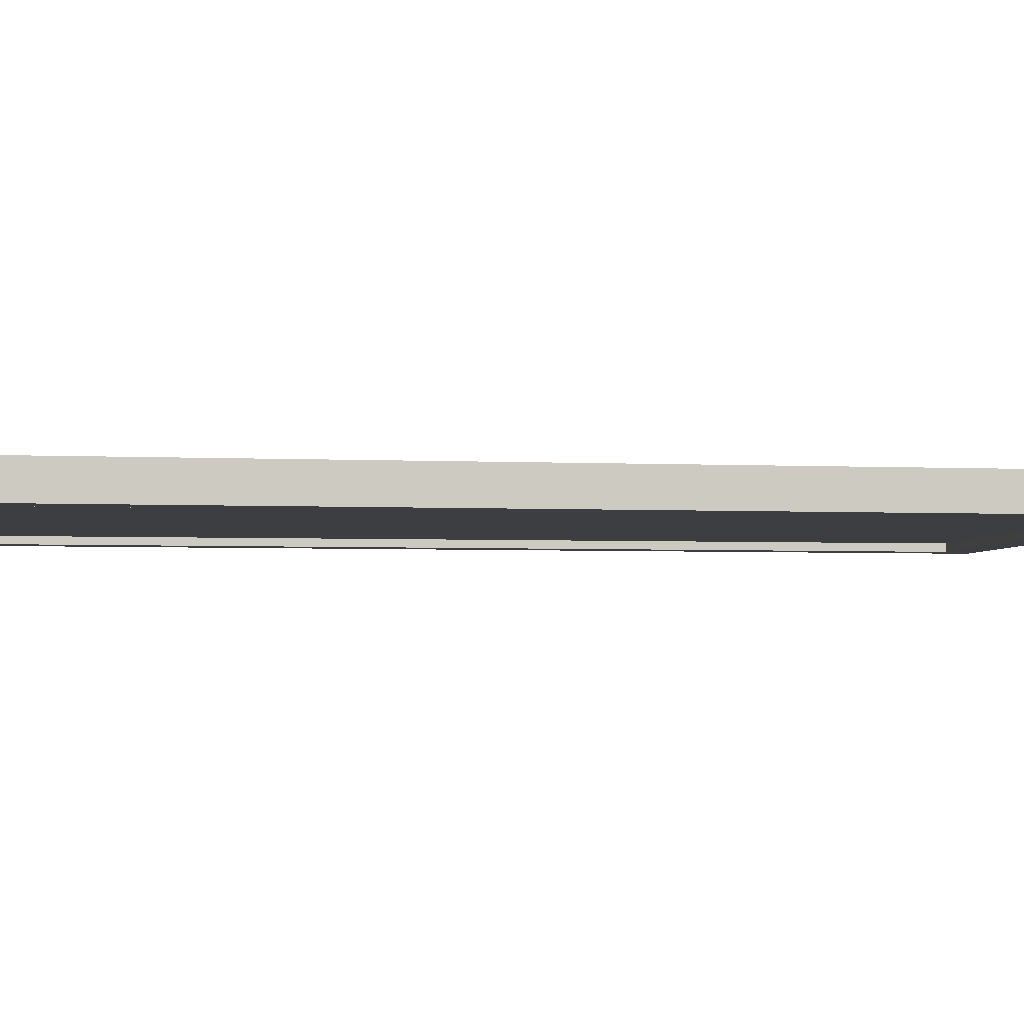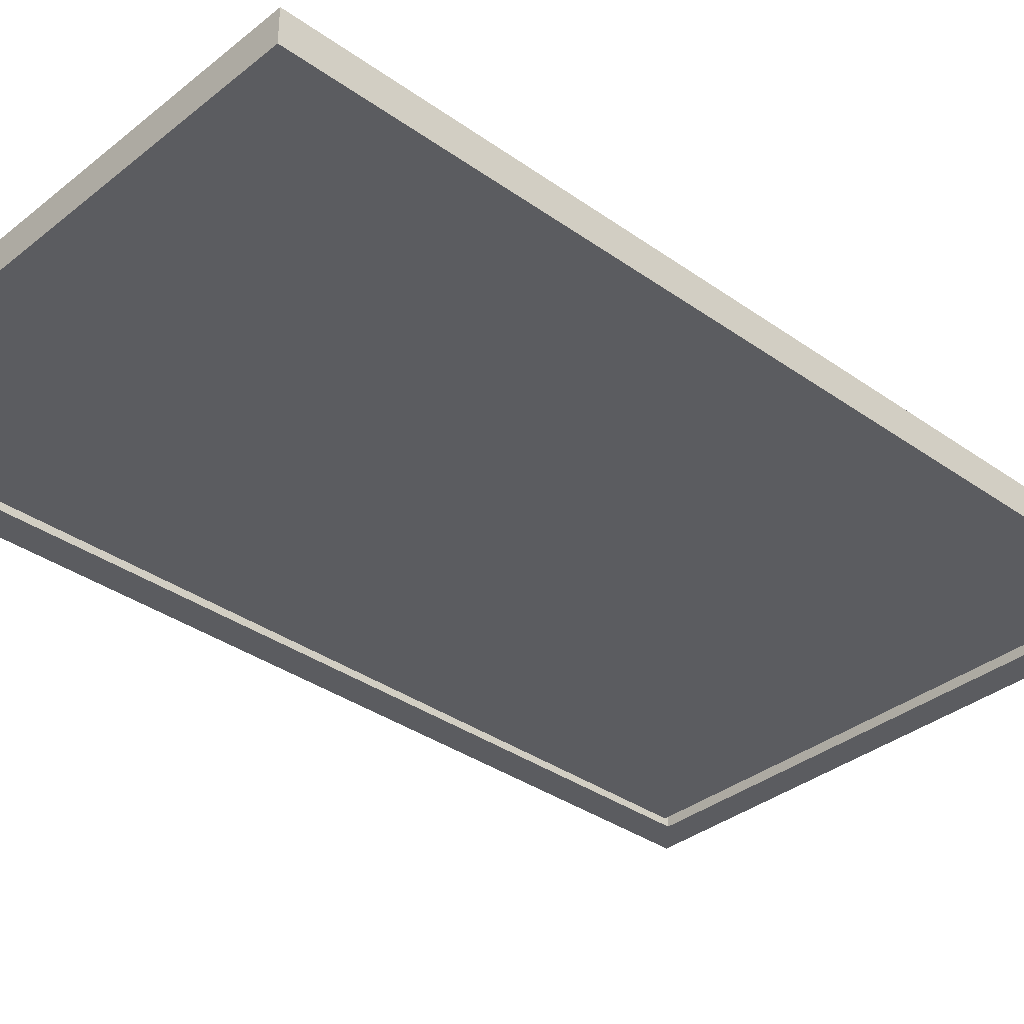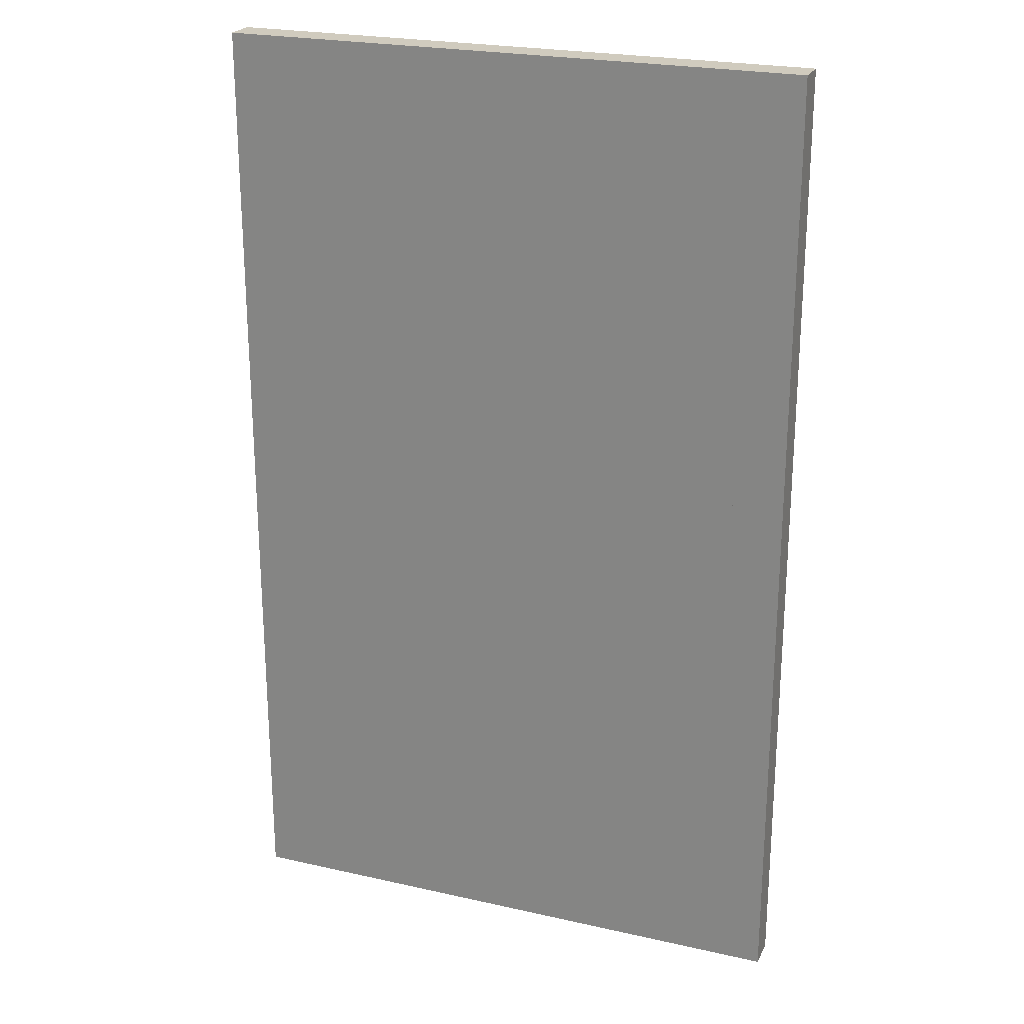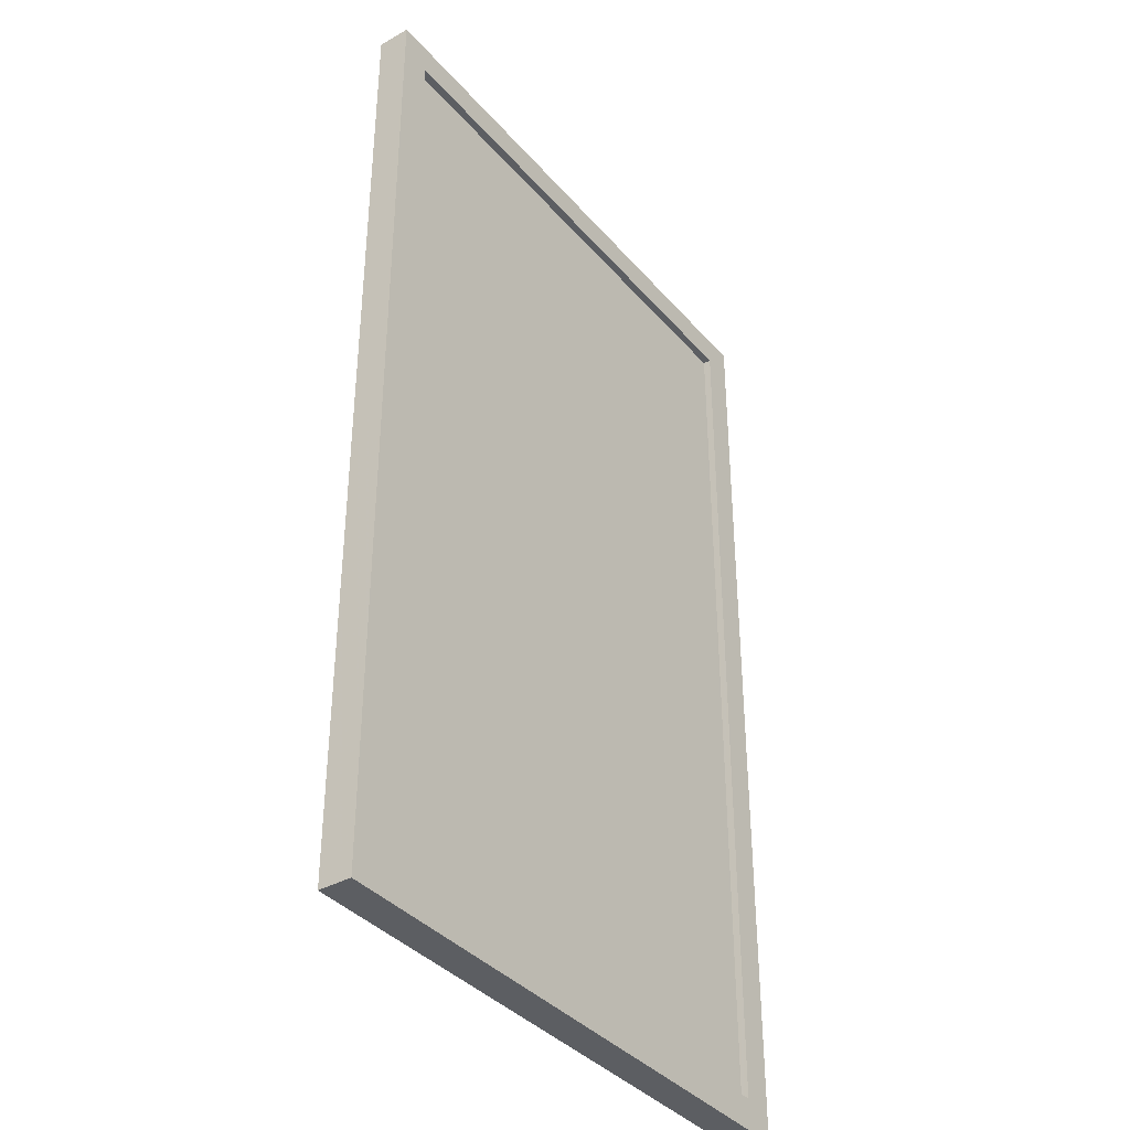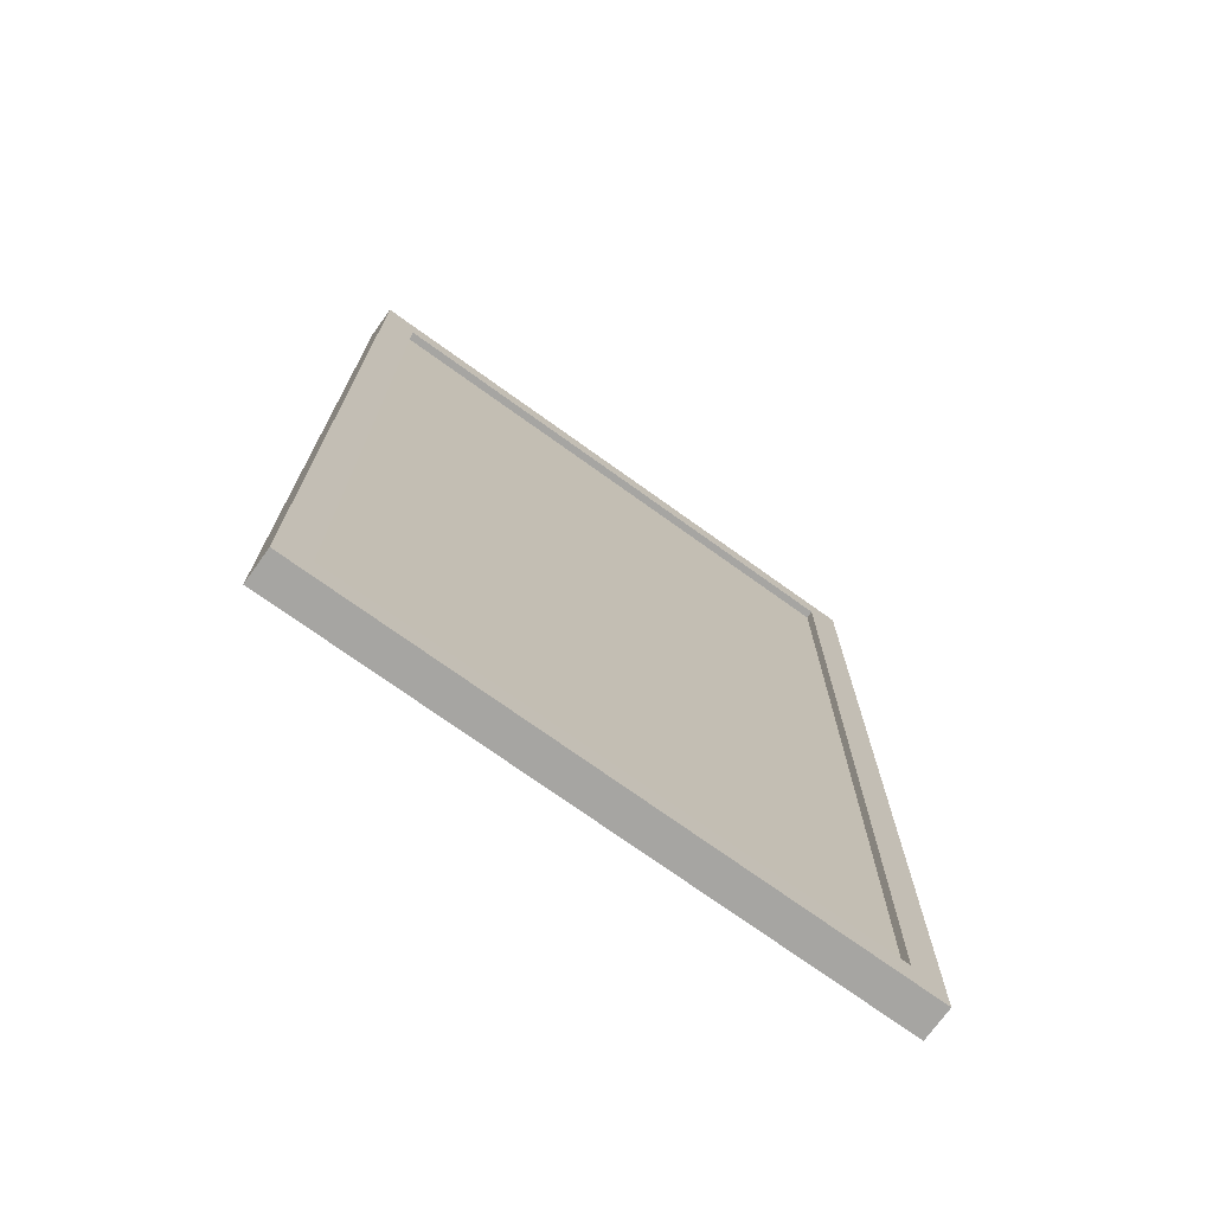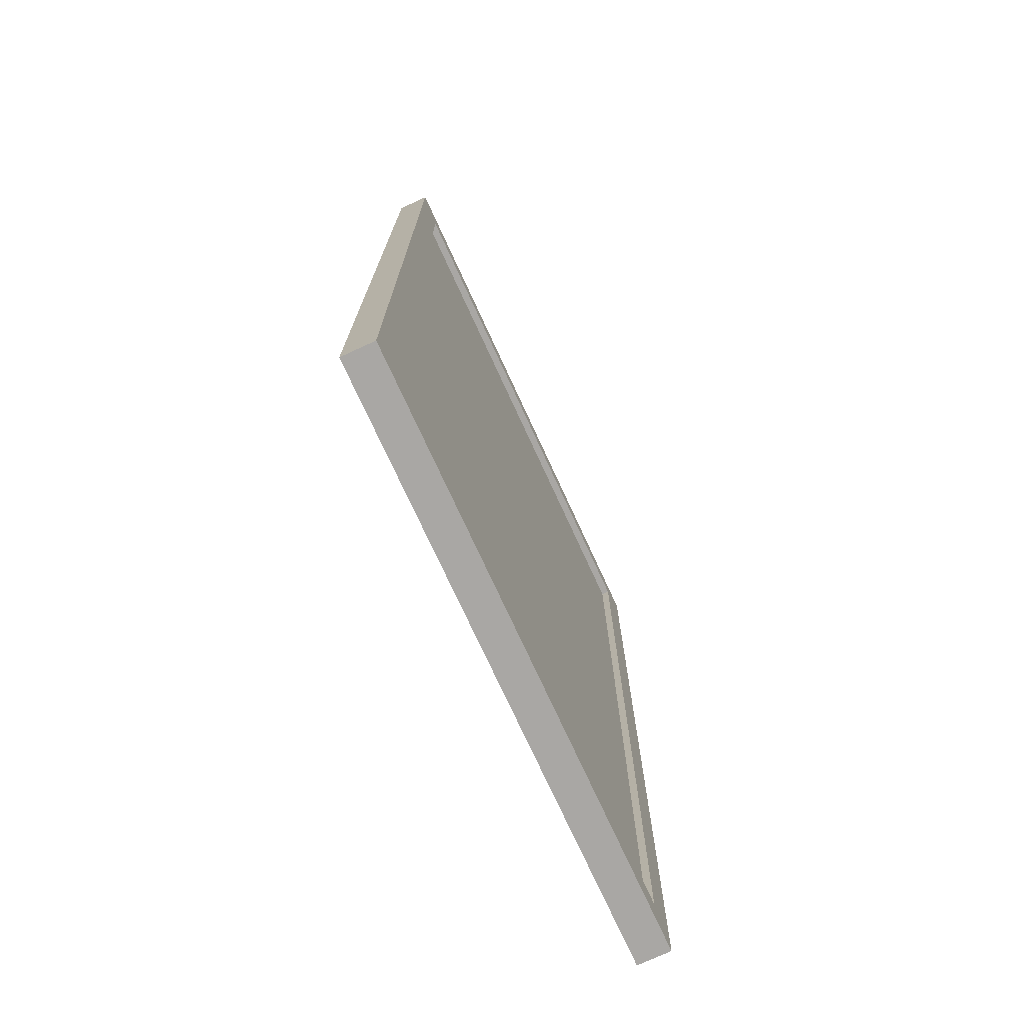
<metadata>
{"format":"obj","ext":"obj","renderer":"f3d","projection":"perspective","resolution":1024,"background":"white","views":[{"elev":-3.6,"azim":80.6,"up":"+Z"},{"elev":-35.0,"azim":-133.4,"up":"+Z"},{"elev":23.4,"azim":20.9,"up":"+Y"},{"elev":-37.7,"azim":125.7,"up":"+Y"},{"elev":-73.6,"azim":144.3,"up":"+Y"},{"elev":-74.7,"azim":114.7,"up":"+Y"}]}
</metadata>
<code>
v 0.2716 -0.4484 0.01407
v 0.2716 0.4416 0.01407
v 0.2716 0.4416 -0.01593
v 0.2716 -0.4484 -0.01593
v -0.2684 -0.4484 0.01407
v -0.2684 -0.4484 -0.01593
v -0.2684 0.4416 -0.01593
v -0.2684 0.4416 0.01407
v 0.2716 -0.4484 0.01407
v -0.2684 -0.4484 0.01407
v -0.2684 0.4416 0.01407
v 0.2716 0.4416 0.01407
v 0.2716 -0.4484 -0.01593
v 0.2716 0.4416 -0.01593
v 0.2422 0.4131 -0.01593
v 0.2422 -0.4199 -0.01593
v 0.2716 -0.4484 0.01407
v 0.2716 -0.4484 -0.01593
v -0.2684 -0.4484 -0.01593
v -0.2684 -0.4484 0.01407
v 0.2716 0.4416 0.01407
v -0.2684 0.4416 0.01407
v -0.2684 0.4416 -0.01593
v 0.2716 0.4416 -0.01593
v 0.2716 0.4416 -0.01593
v -0.2684 0.4416 -0.01593
v -0.2389 0.4131 -0.01593
v 0.2422 0.4131 -0.01593
v -0.2684 0.4416 -0.01593
v -0.2684 -0.4484 -0.01593
v -0.2389 -0.4199 -0.01593
v -0.2389 0.4131 -0.01593
v -0.2684 -0.4484 -0.01593
v 0.2716 -0.4484 -0.01593
v 0.2422 -0.4199 -0.01593
v -0.2389 -0.4199 -0.01593
v 0.2422 -0.4199 -0.01593
v 0.2422 0.4131 -0.01593
v 0.2422 0.4131 0.004074
v 0.2422 -0.4199 0.004074
v 0.2422 0.4131 -0.01593
v -0.2389 0.4131 -0.01593
v -0.2389 0.4131 0.004074
v 0.2422 0.4131 0.004074
v -0.2389 0.4131 -0.01593
v -0.2389 -0.4199 -0.01593
v -0.2389 -0.4199 0.004074
v -0.2389 0.4131 0.004074
v -0.2389 -0.4199 -0.01593
v 0.2422 -0.4199 -0.01593
v 0.2422 -0.4199 0.004074
v -0.2389 -0.4199 0.004074
v 0.2422 -0.4199 0.004074
v 0.2422 0.4131 0.004074
v 0.2216 0.3916 0.004074
v 0.2216 0.2929 0.004074
v 0.2216 0.1941 0.004074
v 0.2216 0.09537 0.004074
v 0.2216 -0.003379 0.004074
v 0.2216 -0.1021 0.004074
v 0.2216 -0.2009 0.004074
v 0.2216 -0.2996 0.004074
v 0.2216 -0.3984 0.004074
v 0.2422 0.4131 0.004074
v -0.2389 0.4131 0.004074
v -0.2184 0.3916 0.004074
v 0.001642 0.3916 0.004074
v 0.1116 0.3916 0.004074
v 0.2216 0.3916 0.004074
v -0.2389 0.4131 0.004074
v -0.2389 -0.4199 0.004074
v -0.2184 -0.3984 0.004074
v -0.2184 -0.2996 0.004074
v -0.2184 -0.2009 0.004074
v -0.2184 -0.003379 0.004074
v -0.2184 0.09537 0.004074
v -0.2184 0.1941 0.004074
v -0.2184 0.2929 0.004074
v -0.2184 0.3916 0.004074
v -0.2389 -0.4199 0.004074
v 0.2422 -0.4199 0.004074
v 0.2216 -0.3984 0.004074
v 0.001642 -0.3984 0.004074
v -0.1084 -0.3984 0.004074
v -0.2184 -0.3984 0.004074
v 0.2216 -0.3984 0.004074
v 0.2216 -0.2996 0.004074
v 0.1116 -0.2996 0.004074
v 0.001642 -0.2996 0.004074
v 0.001642 -0.3984 0.004074
v 0.2216 -0.003379 0.004074
v 0.2216 0.09537 0.004074
v 0.1116 0.09537 0.004074
v 0.001642 0.09537 0.004074
v 0.001642 -0.003379 0.004074
v 0.001642 -0.003379 0.004074
v 0.1116 -0.003379 0.004074
v 0.001642 -0.003379 0.004074
v -0.1084 -0.003379 0.004074
v -0.1084 -0.1021 0.004074
v 0.001642 -0.1021 0.004074
v -0.2184 -0.2009 0.004074
v -0.2184 -0.2996 0.004074
v -0.1084 -0.2996 0.004074
v -0.1084 -0.2009 0.004074
v -0.1084 -0.3984 0.004074
v 0.001642 -0.3984 0.004074
v 0.001642 -0.2996 0.004074
v 0.001642 -0.2009 0.004074
v -0.1084 -0.2009 0.004074
v -0.1084 -0.2996 0.004074
v 0.001642 0.3916 0.004074
v -0.2184 0.3916 0.004074
v -0.2184 0.2929 0.004074
v -0.1084 0.2929 0.004074
v 0.001642 0.2929 0.004074
v 0.2216 0.1941 0.004074
v 0.2216 0.2929 0.004074
v 0.1116 0.2929 0.004074
v 0.1116 0.1941 0.004074
v 0.1116 0.3916 0.004074
v 0.001642 0.3916 0.004074
v 0.001642 0.2929 0.004074
v 0.001642 0.1941 0.004074
v 0.1116 0.1941 0.004074
v 0.1116 0.2929 0.004074
v 0.2216 0.2929 0.004074
v 0.2216 0.3916 0.004074
v 0.1116 0.3916 0.004074
v 0.1116 0.2929 0.004074
v -0.2184 -0.2996 0.004074
v -0.2184 -0.3984 0.004074
v -0.1084 -0.3984 0.004074
v -0.1084 -0.2996 0.004074
v 0.2216 -0.2009 0.004074
v 0.2216 -0.1021 0.004074
v 0.1116 -0.1021 0.004074
v 0.1116 -0.2009 0.004074
v 0.1116 -0.003379 0.004074
v 0.001642 -0.003379 0.004074
v 0.001642 -0.1021 0.004074
v 0.001642 -0.2009 0.004074
v 0.1116 -0.2009 0.004074
v 0.1116 -0.1021 0.004074
v 0.2216 -0.1021 0.004074
v 0.2216 -0.003379 0.004074
v 0.1116 -0.003379 0.004074
v 0.1116 -0.1021 0.004074
v -0.2184 0.1941 0.004074
v -0.2184 0.09537 0.004074
v -0.1084 0.09537 0.004074
v -0.1084 0.1941 0.004074
v -0.1084 -0.003379 0.004074
v 0.001642 -0.003379 0.004074
v 0.001642 0.09537 0.004074
v 0.001642 0.1941 0.004074
v -0.1084 0.1941 0.004074
v -0.1084 0.09537 0.004074
v -0.2184 0.09537 0.004074
v -0.2184 -0.003379 0.004074
v -0.1084 -0.003379 0.004074
v -0.1084 0.09537 0.004074
v 0.2216 -0.2996 0.004074
v 0.2216 -0.2009 0.004074
v 0.1116 -0.2009 0.004074
v 0.1116 -0.2996 0.004074
v 0.1116 -0.2009 0.004074
v 0.001642 -0.2009 0.004074
v 0.001642 -0.2009 0.004074
v 0.001642 -0.2996 0.004074
v 0.1116 -0.2996 0.004074
v -0.1084 -0.003379 0.004074
v -0.2184 -0.003379 0.004074
v -0.2184 -0.2009 0.004074
v -0.1084 -0.2009 0.004074
v -0.1084 -0.1021 0.004074
v -0.1084 -0.1021 0.004074
v -0.1084 -0.2009 0.004074
v -0.1084 -0.2009 0.004074
v 0.001642 -0.2009 0.004074
v 0.001642 -0.1021 0.004074
v 0.2216 0.09537 0.004074
v 0.2216 0.1941 0.004074
v 0.1116 0.1941 0.004074
v 0.1116 0.09537 0.004074
v 0.1116 0.1941 0.004074
v 0.001642 0.1941 0.004074
v 0.001642 0.09537 0.004074
v 0.1116 0.09537 0.004074
v -0.2184 0.2929 0.004074
v -0.2184 0.1941 0.004074
v -0.1084 0.1941 0.004074
v -0.1084 0.2929 0.004074
v -0.1084 0.1941 0.004074
v 0.001642 0.1941 0.004074
v 0.001642 0.1941 0.004074
v 0.001642 0.2929 0.004074
v -0.1084 0.2929 0.004074
v 0.2456 -0.4162 -0.009184
v 0.2456 -0.4162 0.01057
v 0.245 0.4234 0.01113
v 0.245 0.4234 -0.008625
v -0.2483 -0.4166 -0.009277
v -0.2489 0.423 -0.008719
v -0.2489 0.423 0.01104
v -0.2483 -0.4166 0.01048
v 0.2456 -0.4162 -0.009184
v -0.2483 -0.4166 -0.009277
v -0.2483 -0.4166 0.01048
v 0.2456 -0.4162 0.01057
v 0.245 0.4234 -0.008625
v 0.245 0.4234 0.01113
v -0.2489 0.423 0.01104
v -0.2489 0.423 -0.008719
v 0.2456 -0.4162 -0.009184
v 0.245 0.4234 -0.008625
v -0.2489 0.423 -0.008719
v -0.2483 -0.4166 -0.009277
v 0.2456 -0.4162 0.01057
v -0.2483 -0.4166 0.01048
v -0.2489 0.423 0.01104
v 0.245 0.4234 0.01113
f 4 3 2 1
f 8 7 6 5
f 12 11 10 9
f 16 15 14 13
f 20 19 18 17
f 24 23 22 21
f 28 27 26 25
f 32 31 30 29
f 36 35 34 33
f 40 39 38 37
f 44 43 42 41
f 48 47 46 45
f 52 51 50 49
f 90 89 88 87 86
f 97 96 95 94 93 92 91
f 101 100 99 98
f 116 115 114 113 112
f 166 165 164 163
f 176 175 174 173 172
f 185 184 183 182
f 193 192 191 190
f 222 221 220 219
f 63 62 61 60 59 58 57 56 55 54 53
f 69 68 67 66 65 64
f 79 78 77 76 75 74 73 72 71 70
f 85 84 83 82 81 80
f 105 104 103 102
f 111 110 109 108 107 106
f 120 119 118 117
f 126 125 124 123 122 121
f 148 147 146 145
f 152 151 150 149
f 171 170 169 168 167
f 198 197 196 195 194
f 130 129 128 127
f 134 133 132 131
f 138 137 136 135
f 144 143 142 141 140 139
f 158 157 156 155 154 153
f 162 161 160 159
f 181 180 179 178 177
f 189 188 187 186
f 202 201 200 199
f 206 205 204 203
f 210 209 208 207
f 214 213 212 211
f 218 217 216 215

</code>
